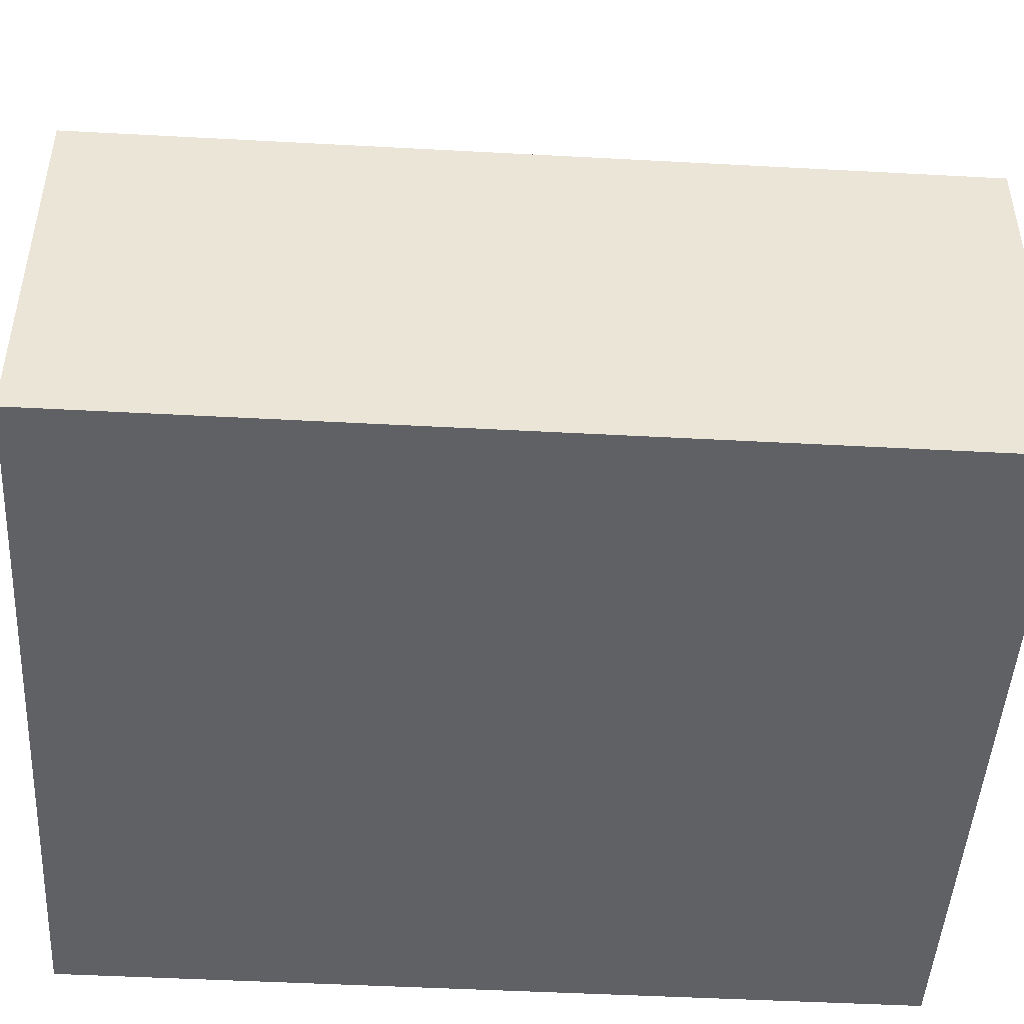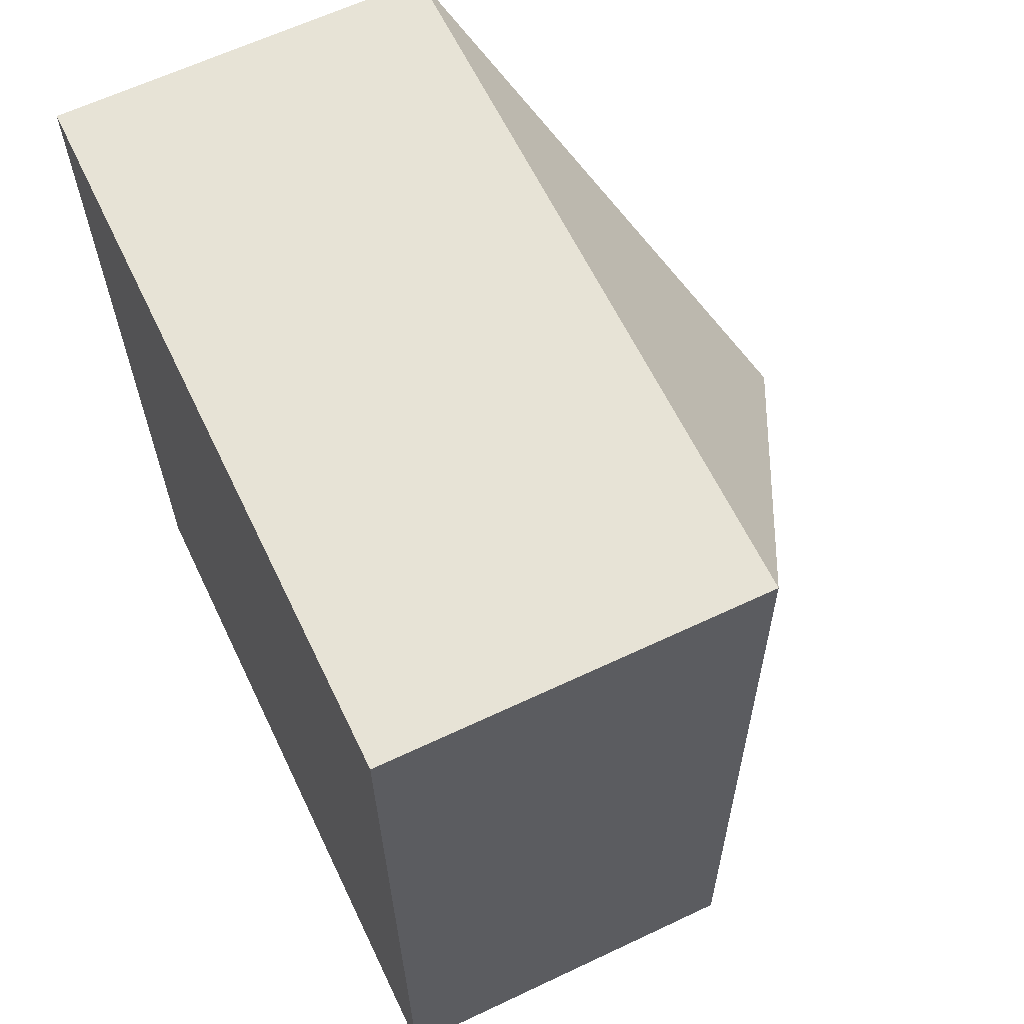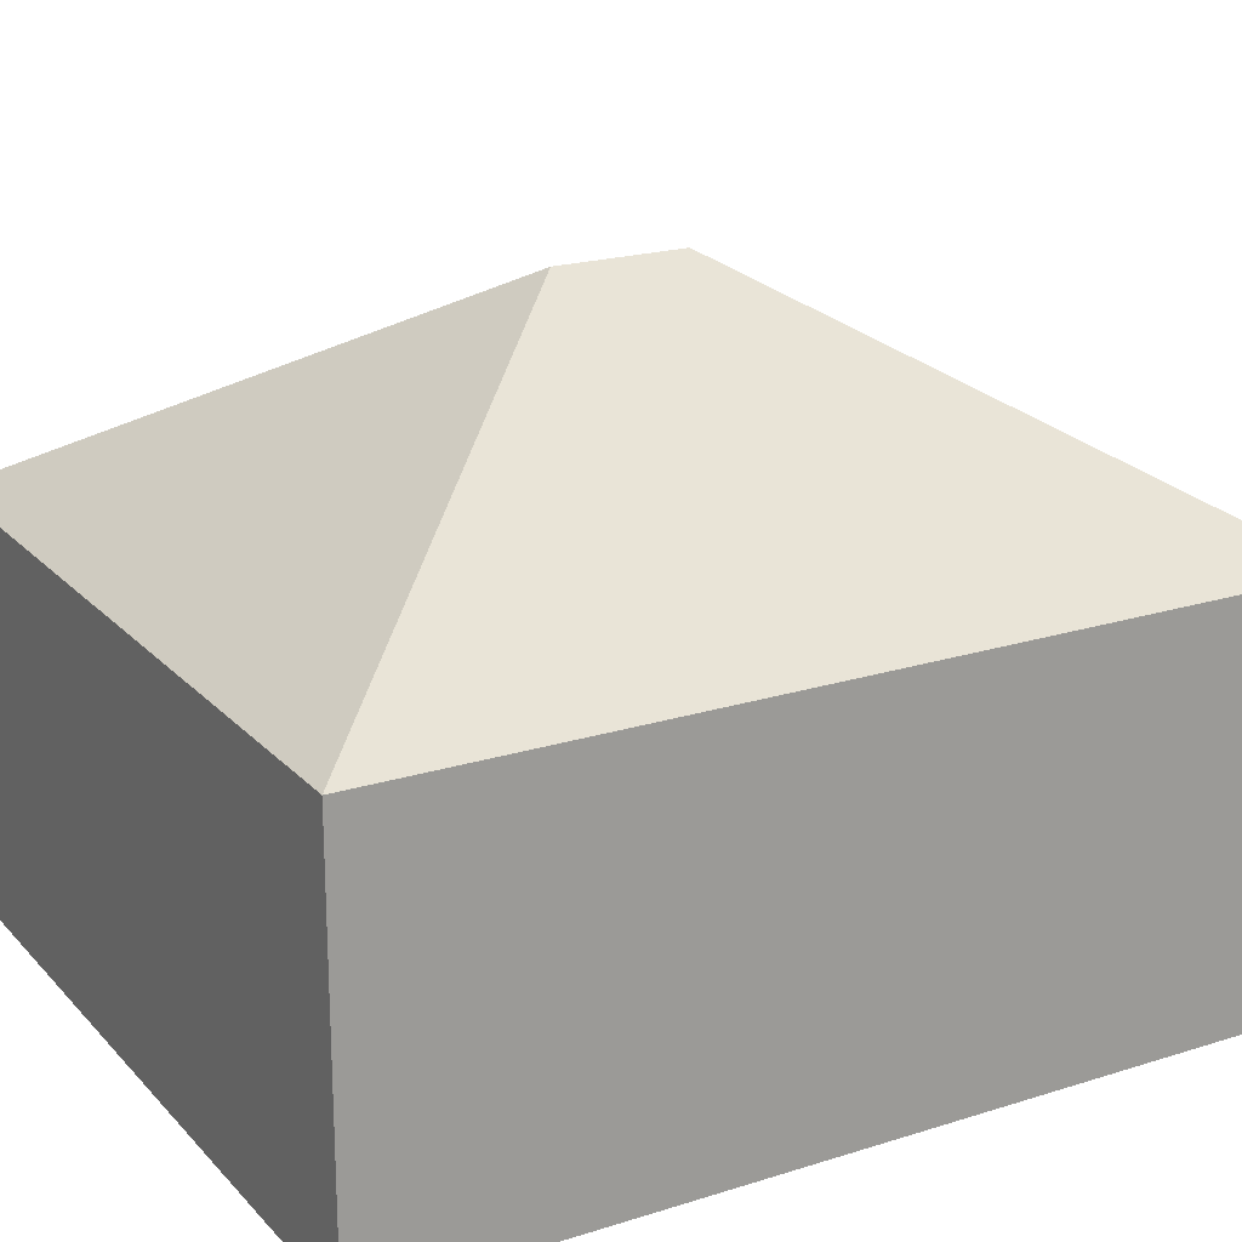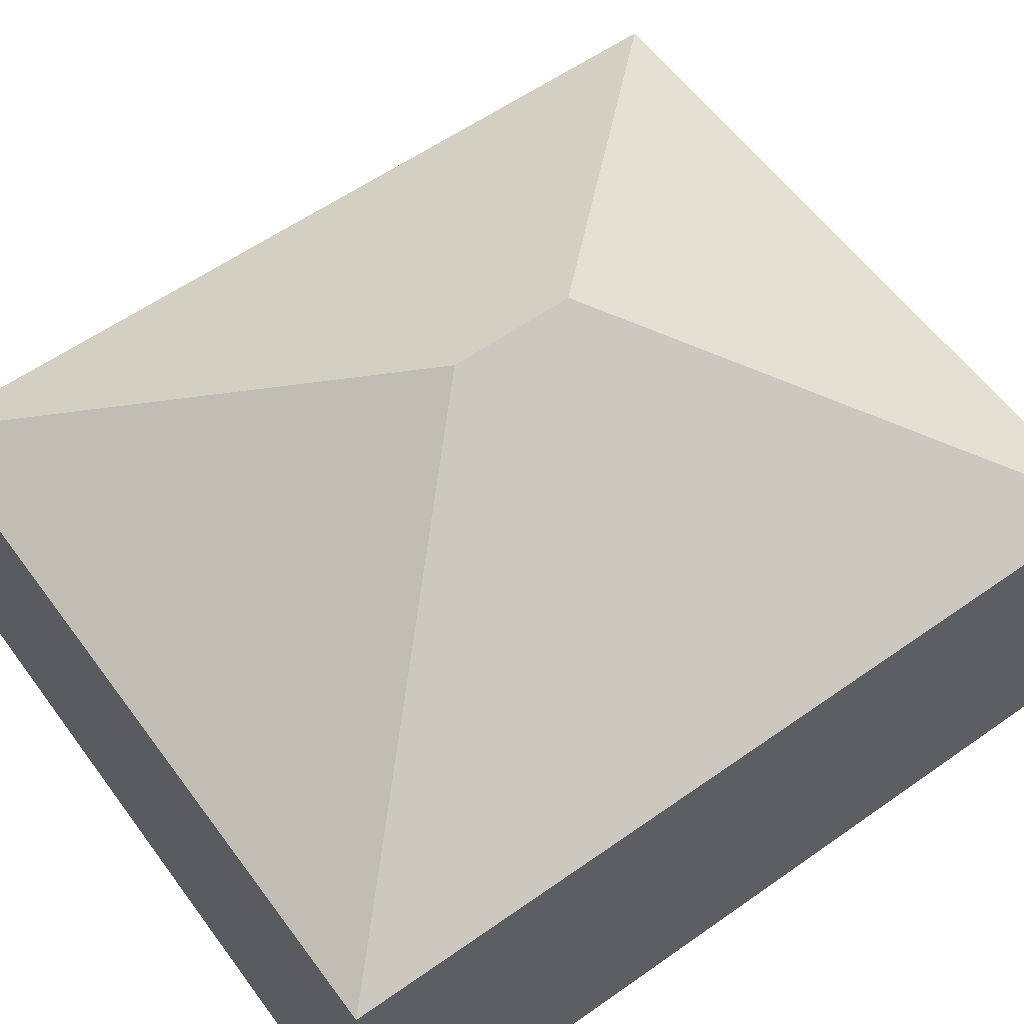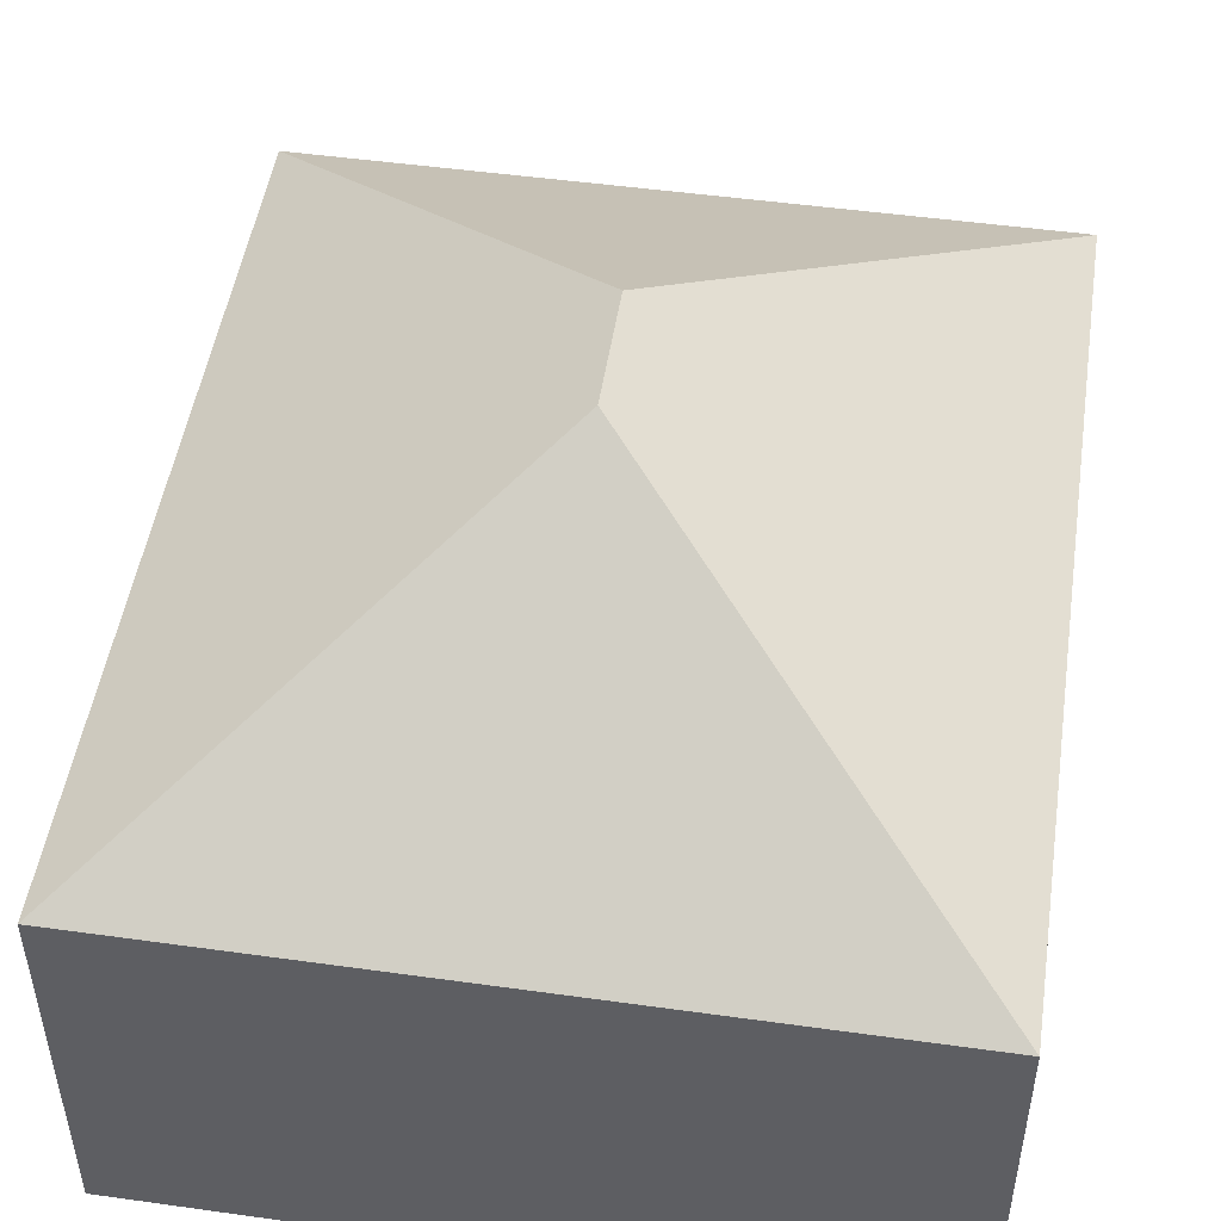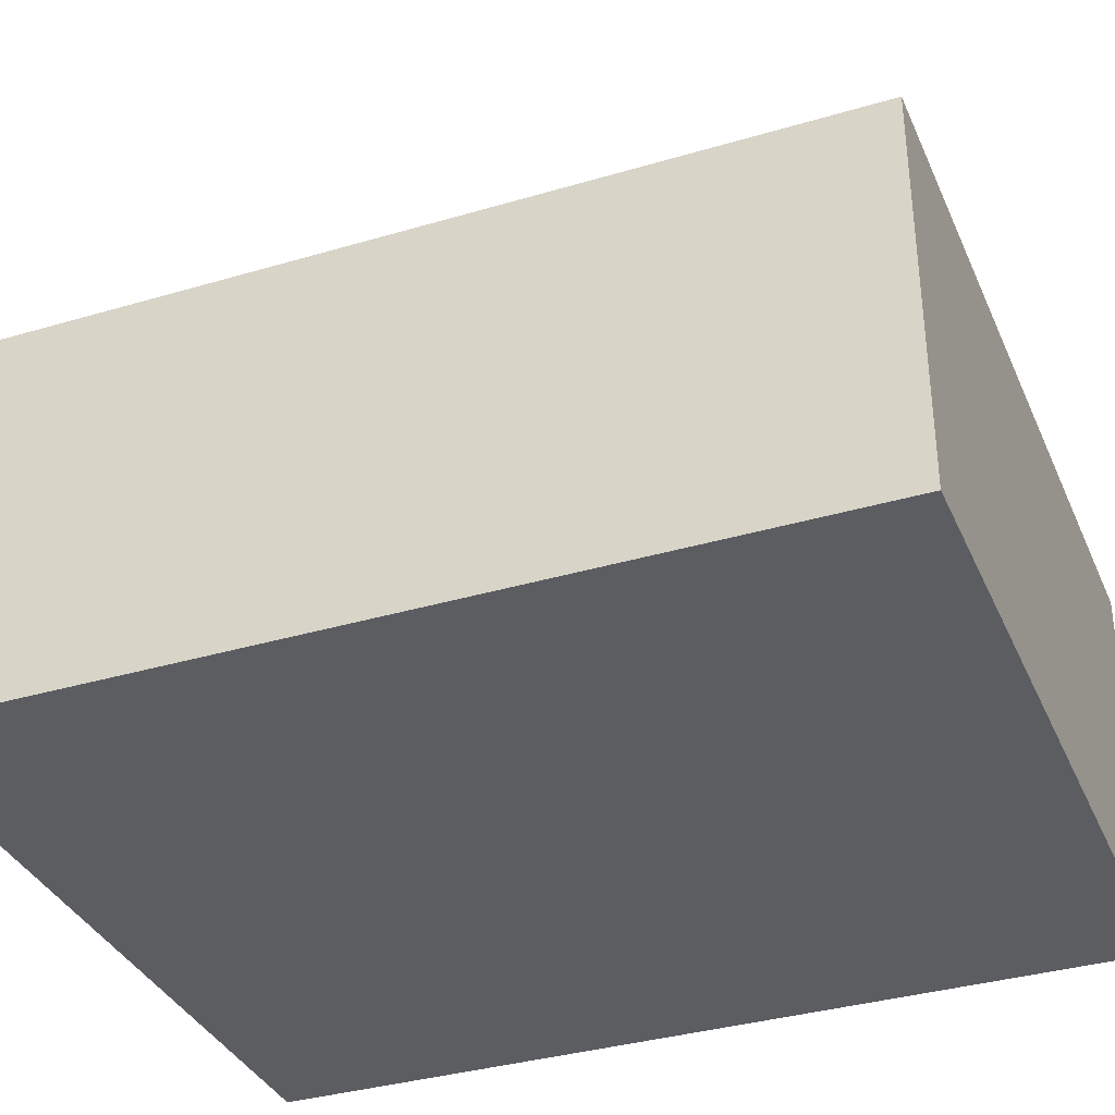
<metadata>
{"format":"obj","ext":"obj","renderer":"f3d","projection":"perspective","resolution":1024,"background":"white","views":[{"elev":-47.0,"azim":-94.6,"up":"+Y"},{"elev":63.5,"azim":64.5,"up":"+Z"},{"elev":20.3,"azim":59.0,"up":"+Y"},{"elev":58.0,"azim":52.7,"up":"+Y"},{"elev":49.0,"azim":7.5,"up":"+Y"},{"elev":-35.6,"azim":-69.7,"up":"+Y"}]}
</metadata>
<code>
v  18.97 -2.639e-17 0.431
v  0.0002082 9.779 -0.0003094
v  0 0 0
v  18.97 9.779 0.4307
v  0.4221 1.357e-15 -22.17
v  0.4223 9.779 -22.17
v  19.4 1.331e-15 -21.74
v  19.4 9.779 -21.74
v  9.729 15.47 -12.47
v  9.668 15.47 -9.273
g defaultobject
f 1 2 3
f 2 1 4
f 2 5 3
f 5 2 6
f 6 7 5
f 7 6 8
f 7 4 1
f 4 7 8
f 9 8 6
f 9 2 10
f 2 9 6
f 9 4 8
f 4 9 10
f 2 4 10
f 3 7 1
f 7 3 5

</code>
